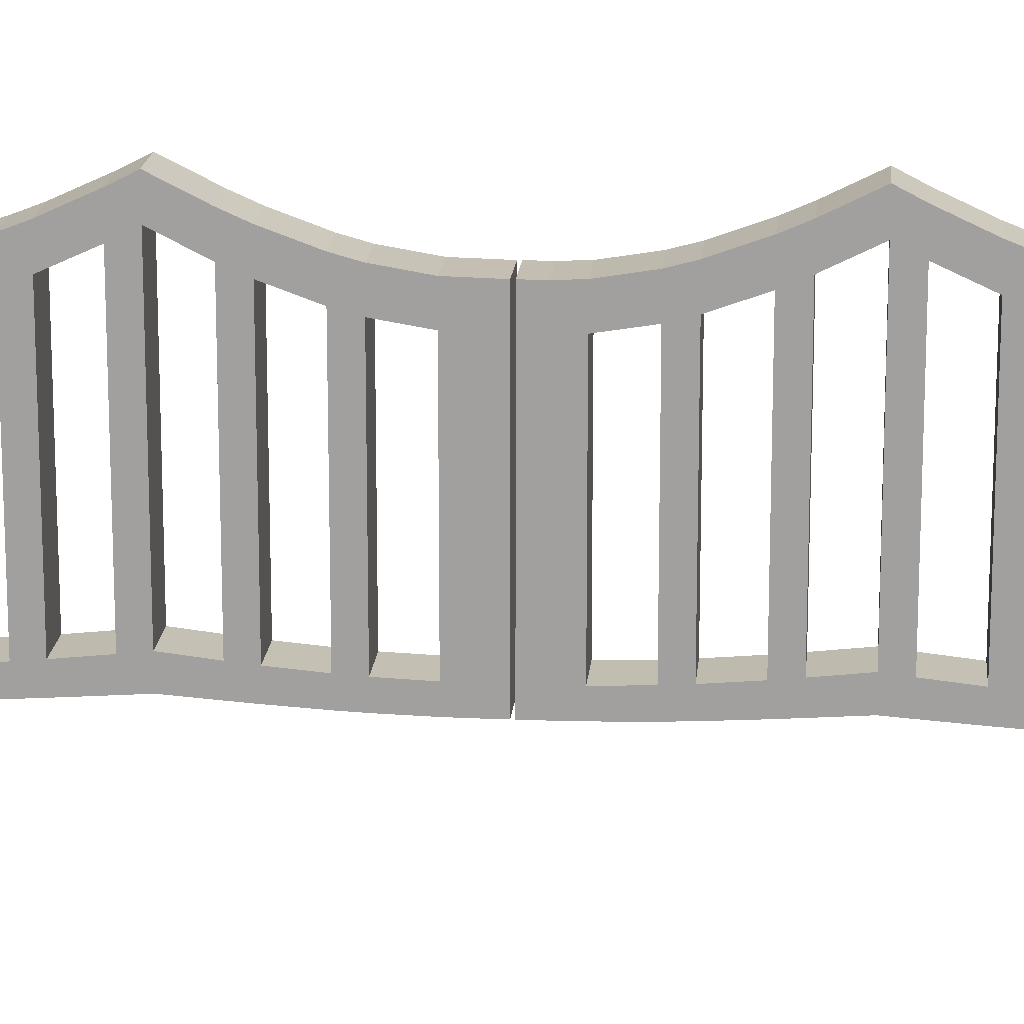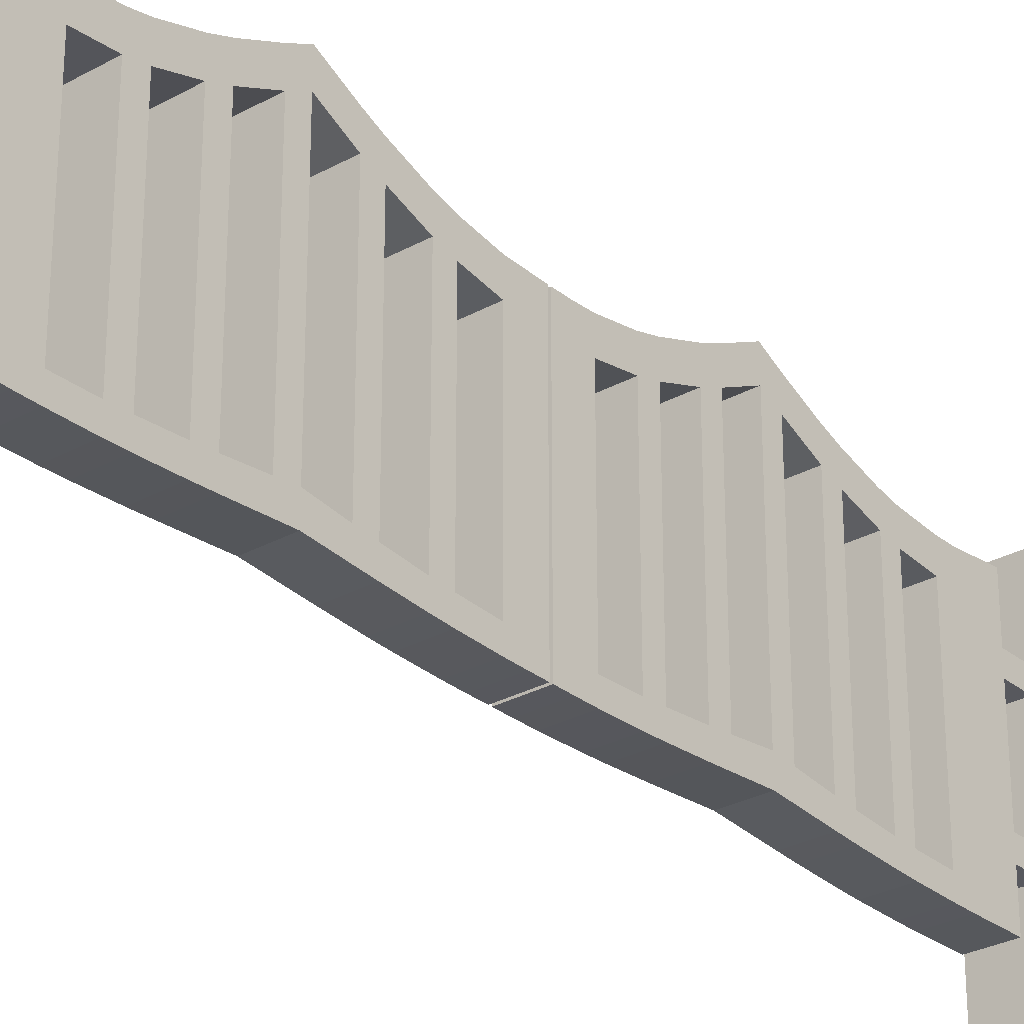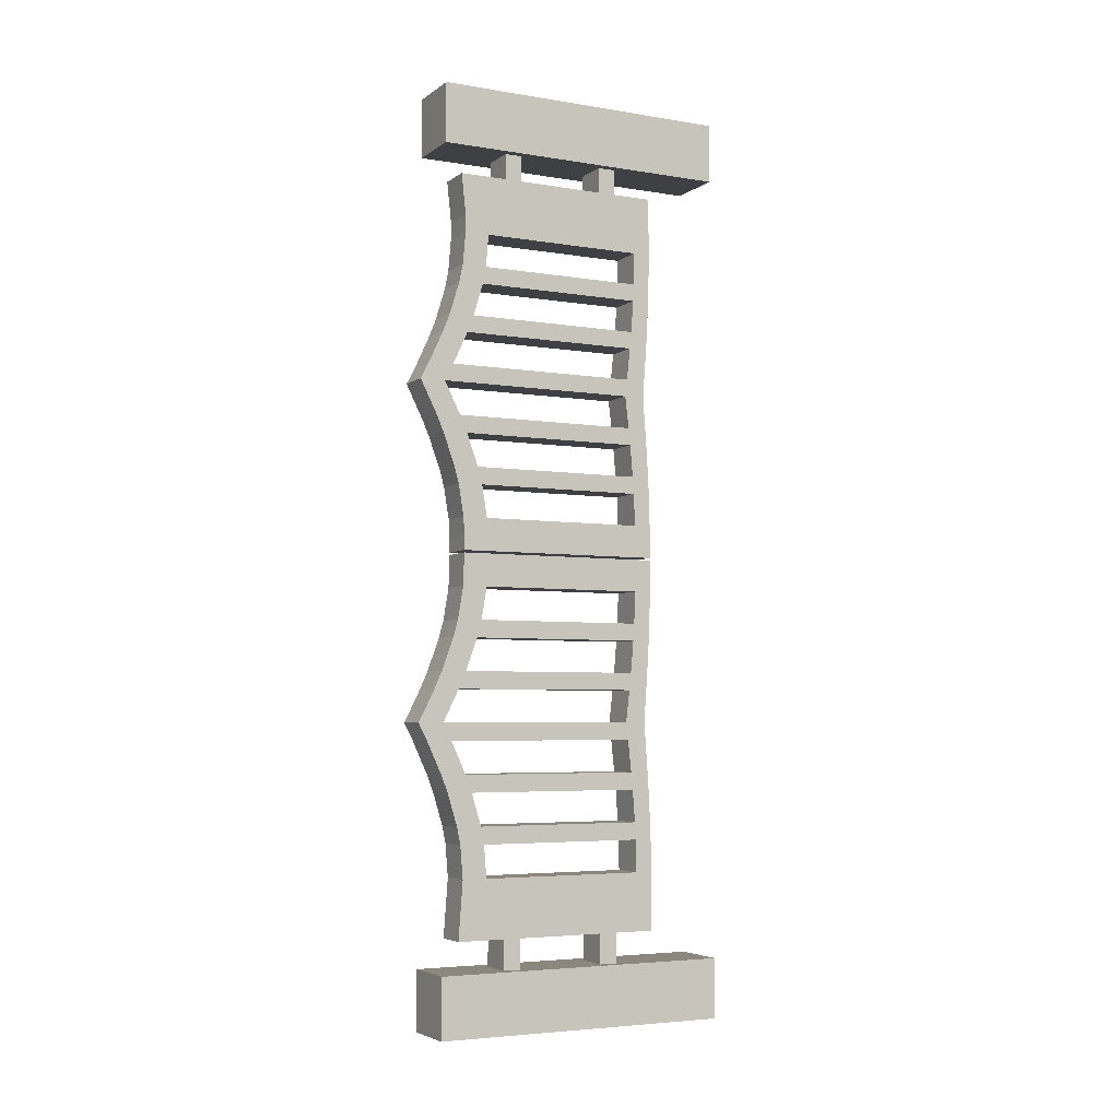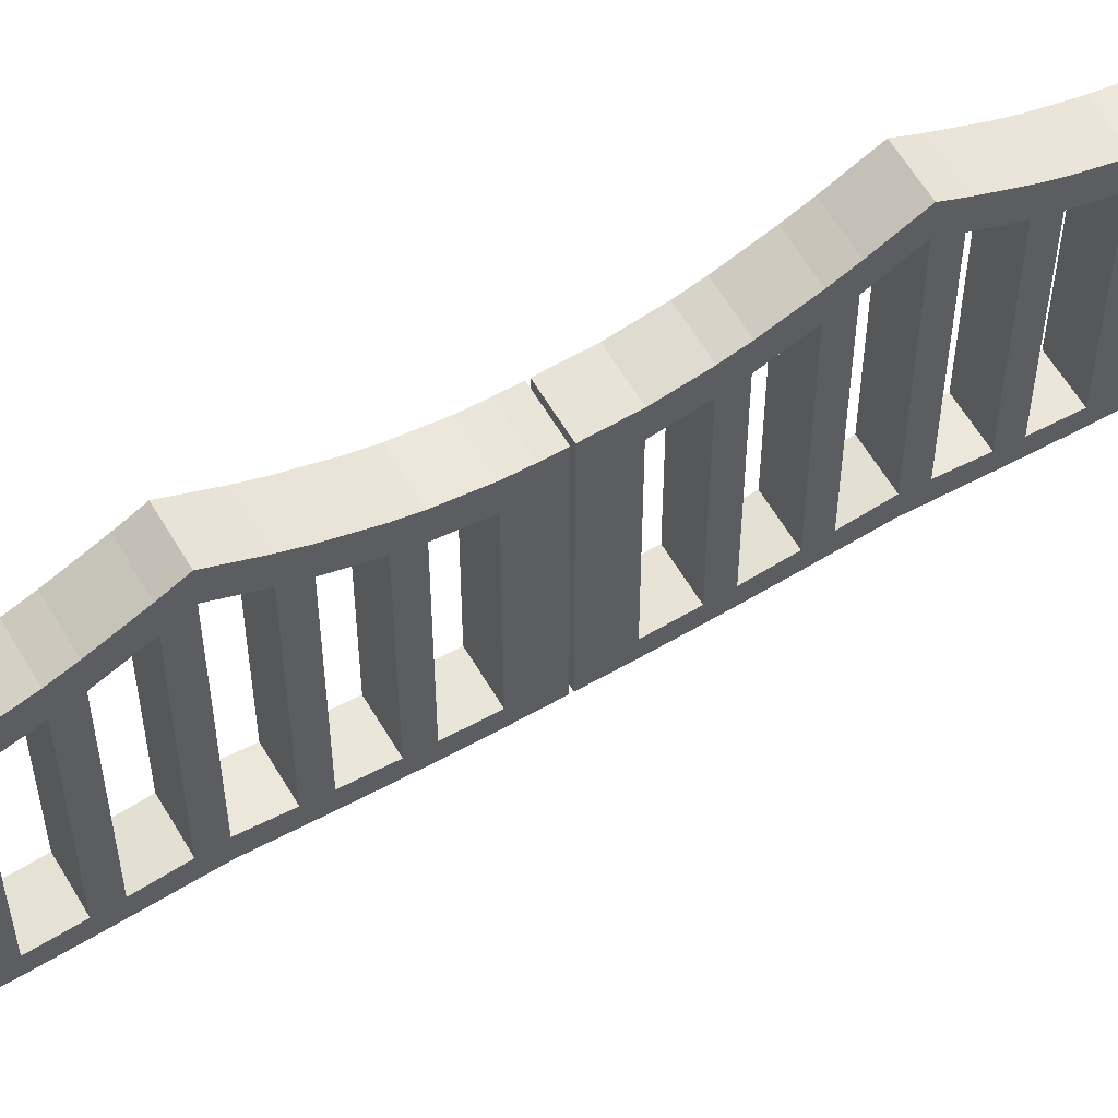
<metadata>
{"format":"obj","ext":"obj","renderer":"f3d","projection":"perspective","resolution":1024,"background":"white","views":[{"elev":17.3,"azim":-85.0,"up":"+Y"},{"elev":-28.9,"azim":-140.3,"up":"+Y"},{"elev":-4.8,"azim":-117.2,"up":"+Z"},{"elev":60.2,"azim":59.7,"up":"+Y"}]}
</metadata>
<code>
o Gate_Plane.001
v -36.34 4.68 -9.521
v -36.34 4.68 9.761
v -36.34 10.13 -9.521
v -36.34 10.13 9.761
v -36.34 9.479 -9.521
v -36.34 4.662 -8.012
v -36.34 4.662 -8.458
v -36.34 4.688 -6.727
v -36.34 4.673 -7.173
v -36.34 4.759 -5.441
v -36.34 4.731 -5.888
v -36.34 4.851 -4.156
v -36.34 4.819 -4.602
v -36.34 4.759 -2.87
v -36.34 4.79 -3.317
v -36.34 4.688 -1.585
v -36.34 4.709 -2.031
v -36.34 4.662 -0.2995
v -36.34 4.665 -0.7457
v -36.34 4.665 0.9859
v -36.34 4.662 0.5397
v -36.34 4.709 2.271
v -36.34 4.688 1.825
v -36.34 4.79 3.557
v -36.34 4.759 3.111
v -36.34 4.819 4.842
v -36.34 4.851 4.396
v -36.34 4.731 6.128
v -36.34 4.759 5.681
v -36.34 4.673 7.413
v -36.34 4.688 6.967
v -36.34 4.662 8.699
v -36.34 4.662 8.252
v -36.34 10.01 8.252
v -36.34 10.01 8.699
v -36.34 10.18 6.967
v -36.34 10.09 7.413
v -36.34 10.6 5.681
v -36.34 10.43 6.128
v -36.34 11.22 4.396
v -36.34 10.99 4.842
v -36.34 10.6 3.111
v -36.34 10.8 3.557
v -36.34 10.18 1.825
v -36.34 10.3 2.271
v -36.34 10.01 0.5397
v -36.34 10.04 0.9859
v -36.34 10.04 -0.7457
v -36.34 10.3 -2.031
v -36.34 10.18 -1.585
v -36.34 10.8 -3.317
v -36.34 10.6 -2.87
v -36.34 10.99 -4.602
v -36.34 11.22 -4.156
v -36.34 10.43 -5.888
v -36.34 10.6 -5.441
v -36.34 10.09 -7.173
v -36.34 10.18 -6.727
v -36.34 10.01 -8.012
v -36.34 5.107 8.252
v -36.34 5.144 6.967
v -36.34 5.123 7.413
v -36.34 5.246 5.681
v -36.34 5.204 6.128
v -36.34 5.389 4.396
v -36.34 5.337 4.842
v -36.34 5.246 3.111
v -36.34 5.293 3.557
v -36.34 5.144 1.825
v -36.34 5.173 2.271
v -36.34 5.111 0.9859
v -36.34 5.111 -0.7457
v -36.34 5.173 -2.031
v -36.34 5.144 -1.585
v -36.34 5.293 -3.317
v -36.34 5.246 -2.87
v -36.34 5.337 -4.602
v -36.34 5.389 -4.156
v -36.34 5.204 -5.888
v -36.34 5.246 -5.441
v -36.34 5.123 -7.173
v -36.34 5.144 -6.727
v -36.34 5.107 -8.012
v -36.34 9.371 8.252
v -36.34 9.44 7.413
v -36.34 9.528 6.967
v -36.34 9.779 6.128
v -36.34 9.951 5.681
v -36.34 10.33 4.842
v -36.34 10.56 4.396
v -36.34 10.15 3.557
v -36.34 9.951 3.111
v -36.34 9.648 2.271
v -36.34 9.528 1.825
v -36.34 9.391 0.9859
v -36.34 9.391 -0.7457
v -36.34 9.528 -1.585
v -36.34 9.648 -2.031
v -36.34 9.951 -2.87
v -36.34 10.15 -3.317
v -36.34 10.56 -4.156
v -36.34 10.33 -4.602
v -36.34 9.951 -5.441
v -36.34 9.779 -5.888
v -36.34 9.528 -6.727
v -36.34 9.44 -7.173
v -36.34 9.371 -8.012
v -37.26 4.68 -9.521
v -37.26 10.13 9.761
v -37.26 10.13 -9.521
v -37.26 9.479 -9.521
v -37.26 4.68 9.761
v -37.26 5.107 -8.012
v -37.26 9.371 -8.012
v -37.26 5.123 -7.173
v -37.26 5.144 -6.727
v -37.26 9.528 -6.727
v -37.26 9.44 -7.173
v -37.26 5.204 -5.888
v -37.26 5.246 -5.441
v -37.26 9.951 -5.441
v -37.26 9.779 -5.888
v -37.26 5.337 -4.602
v -37.26 5.389 -4.156
v -37.26 10.56 -4.156
v -37.26 10.33 -4.602
v -37.26 5.293 -3.317
v -37.26 5.246 -2.87
v -37.26 9.951 -2.87
v -37.26 10.15 -3.317
v -37.26 5.173 -2.031
v -37.26 5.144 -1.585
v -37.26 9.528 -1.585
v -37.26 9.648 -2.031
v -37.26 5.111 -0.7457
v -37.26 9.391 -0.7457
v -37.26 5.111 0.9859
v -37.26 9.391 0.9859
v -37.26 5.144 1.825
v -37.26 5.173 2.271
v -37.26 9.648 2.271
v -37.26 9.528 1.825
v -37.26 5.246 3.111
v -37.26 5.293 3.557
v -37.26 10.15 3.557
v -37.26 9.951 3.111
v -37.26 5.389 4.396
v -37.26 5.337 4.842
v -37.26 10.33 4.842
v -37.26 10.56 4.396
v -37.26 5.246 5.681
v -37.26 5.204 6.128
v -37.26 9.779 6.128
v -37.26 9.951 5.681
v -37.26 5.144 6.967
v -37.26 5.123 7.413
v -37.26 9.44 7.413
v -37.26 9.528 6.967
v -37.26 5.107 8.252
v -37.26 9.371 8.252
v -37.26 4.662 -8.458
v -37.26 4.662 -8.012
v -37.26 4.673 -7.173
v -37.26 4.688 -6.727
v -37.26 4.731 -5.888
v -37.26 4.759 -5.441
v -37.26 4.819 -4.602
v -37.26 4.851 -4.156
v -37.26 4.79 -3.317
v -37.26 4.759 -2.87
v -37.26 4.709 -2.031
v -37.26 4.688 -1.585
v -37.26 4.665 -0.7457
v -37.26 4.662 -0.2995
v -37.26 4.662 0.5397
v -37.26 4.665 0.9859
v -37.26 4.688 1.825
v -37.26 4.709 2.271
v -37.26 4.759 3.111
v -37.26 4.79 3.557
v -37.26 4.851 4.396
v -37.26 4.819 4.842
v -37.26 4.759 5.681
v -37.26 4.731 6.128
v -37.26 4.688 6.967
v -37.26 4.673 7.413
v -37.26 4.662 8.252
v -37.26 4.662 8.699
v -37.26 10.01 -8.012
v -37.26 10.18 -6.727
v -37.26 10.09 -7.173
v -37.26 10.6 -5.441
v -37.26 10.43 -5.888
v -37.26 11.22 -4.156
v -37.26 10.99 -4.602
v -37.26 10.6 -2.87
v -37.26 10.8 -3.317
v -37.26 10.18 -1.585
v -37.26 10.3 -2.031
v -37.26 10.04 -0.7457
v -37.26 10.04 0.9859
v -37.26 10.01 0.5397
v -37.26 10.3 2.271
v -37.26 10.18 1.825
v -37.26 10.8 3.557
v -37.26 10.6 3.111
v -37.26 10.99 4.842
v -37.26 11.22 4.396
v -37.26 10.43 6.128
v -37.26 10.6 5.681
v -37.26 10.09 7.413
v -37.26 10.18 6.967
v -37.26 10.01 8.699
v -37.26 10.01 8.252
v -36.34 4.662 0.08883
v -36.34 4.662 0.1513
v -36.34 10.01 0.1513
v -36.34 10.01 0.08883
v -37.26 4.662 0.1513
v -37.26 4.662 0.08883
v -37.26 10.01 0.08883
v -37.26 10.01 0.1513
v -36.34 8.899 -9.521
v -36.34 8.434 -9.521
v -36.34 6.178 -9.521
v -36.34 5.713 -9.521
v -37.26 5.713 -9.521
v -37.26 6.178 -9.521
v -37.26 8.434 -9.521
v -37.26 8.899 -9.521
v -36.34 5.713 9.761
v -36.34 6.178 9.761
v -36.34 8.434 9.761
v -36.34 8.899 9.761
v -36.34 6.111 8.252
v -37.26 8.899 9.761
v -37.26 8.434 9.761
v -37.26 6.178 9.761
v -37.26 5.713 9.761
v -37.26 5.646 8.252
v -37.26 6.111 8.252
v -36.34 5.713 -10.29
v -37.26 5.713 -10.29
v -37.26 6.178 -10.29
v -36.34 6.178 -10.29
v -37.26 8.899 -10.29
v -36.34 8.899 -10.29
v -36.34 8.434 -10.29
v -37.26 8.434 -10.29
v -36.34 8.899 10.53
v -37.26 8.899 10.53
v -37.26 8.434 10.53
v -36.34 8.434 10.53
v -37.26 5.713 10.53
v -36.34 5.713 10.53
v -36.34 6.178 10.53
v -37.26 6.178 10.53
v -35.95 2.899 10.42
v -35.95 10.67 10.42
v -35.95 2.899 11.97
v -35.95 10.67 11.97
v -37.5 2.899 10.42
v -37.5 10.67 10.42
v -37.5 2.899 11.97
v -37.5 10.67 11.97
v -35.95 2.899 -11.85
v -35.95 10.67 -11.85
v -35.95 2.899 -10.3
v -35.95 10.67 -10.3
v -37.5 2.899 -11.85
v -37.5 10.67 -11.85
v -37.5 2.899 -10.3
v -37.5 10.67 -10.3
f 39 88 38
f 78 75 12
f 106 59 57
f 82 106 105
f 80 104 103
f 78 102 101
f 75 99 76
f 73 97 74
f 70 94 93
f 68 92 91
f 65 89 66
f 63 87 64
f 61 85 62
f 164 116 115
f 1 227 226
f 148 147 181
f 133 200 198
f 116 118 115
f 120 122 119
f 124 126 123
f 129 127 128
f 133 131 132
f 140 142 139
f 144 146 143
f 149 147 148
f 153 151 152
f 157 155 156
f 54 197 51
f 91 144 68
f 7 108 1
f 28 183 29
f 102 121 103
f 56 195 53
f 67 146 92
f 9 162 6
f 104 117 105
f 83 115 81
f 30 185 31
f 58 193 55
f 89 148 66
f 11 164 8
f 106 114 107
f 82 119 79
f 59 191 57
f 65 150 90
f 13 166 10
f 32 187 33
f 80 123 77
f 87 152 64
f 15 168 12
f 78 127 75
f 63 154 88
f 17 170 14
f 5 110 3
f 76 131 73
f 85 156 62
f 19 172 16
f 241 240 239
f 74 135 72
f 237 232 233
f 57 190 58
f 61 158 86
f 48 221 218
f 23 176 20
f 55 192 56
f 71 139 69
f 241 84 235
f 25 178 22
f 6 161 7
f 70 143 67
f 105 116 82
f 53 194 54
f 27 180 24
f 68 147 65
f 81 118 106
f 8 163 9
f 29 182 26
f 51 196 52
f 66 151 63
f 103 120 80
f 31 184 28
f 10 165 11
f 64 155 61
f 79 122 104
f 50 199 198
f 33 186 30
f 62 159 60
f 101 124 78
f 12 167 13
f 2 188 32
f 3 189 59
f 77 126 102
f 14 169 15
f 35 109 4
f 99 128 76
f 46 201 47
f 84 157 85
f 37 214 34
f 75 130 100
f 16 171 17
f 86 153 87
f 44 203 45
f 39 212 36
f 97 132 74
f 88 149 89
f 18 173 19
f 41 210 38
f 73 134 98
f 42 205 43
f 90 145 91
f 43 208 40
f 20 175 21
f 92 141 93
f 40 207 41
f 45 206 42
f 72 136 96
f 94 138 95
f 22 177 23
f 47 204 44
f 95 137 71
f 38 209 39
f 217 202 46
f 24 179 25
f 96 133 97
f 36 211 37
f 50 200 48
f 93 140 70
f 98 129 99
f 26 181 27
f 49 196 199
f 69 142 94
f 34 213 35
f 100 125 101
f 215 174 18
f 228 224 225
f 217 219 222
f 221 215 218
f 21 219 216
f 223 111 5
f 114 83 107
f 4 236 234
f 65 66 27
f 243 245 242
f 243 226 227
f 244 227 228
f 245 228 225
f 242 225 226
f 247 249 246
f 247 230 223
f 248 223 224
f 249 224 229
f 246 229 230
f 251 253 250
f 251 234 236
f 253 237 233
f 250 233 234
f 255 257 254
f 255 239 231
f 256 231 232
f 257 232 238
f 259 260 258
f 261 264 260
f 265 262 264
f 263 258 262
f 264 258 260
f 261 263 265
f 267 268 266
f 269 272 268
f 273 270 272
f 271 266 270
f 272 266 268
f 269 271 273
f 231 112 2
f 232 235 233
f 235 84 233
f 84 85 34
f 85 86 37
f 86 87 36
f 87 88 39
f 36 87 39
f 88 89 38
f 89 90 41
f 38 89 41
f 90 91 43
f 91 92 42
f 92 93 45
f 93 94 44
f 93 44 45
f 94 95 47
f 44 94 47
f 91 42 43
f 71 20 21
f 95 71 216
f 71 21 216
f 216 217 95
f 217 46 95
f 95 46 47
f 85 37 34
f 92 45 42
f 234 233 84
f 4 234 35
f 234 84 35
f 34 35 84
f 90 43 40
f 36 37 86
f 90 40 41
f 218 215 96
f 215 18 72
f 96 215 72
f 18 19 72
f 19 16 72
f 72 16 74
f 16 17 74
f 17 14 73
f 14 15 76
f 15 12 75
f 12 13 77
f 13 10 80
f 10 11 79
f 11 8 82
f 82 8 81
f 8 9 81
f 9 6 83
f 6 7 83
f 7 1 226
f 83 7 226
f 226 225 83
f 224 223 107
f 223 5 107
f 224 107 225
f 83 225 107
f 9 83 81
f 13 80 77
f 17 73 74
f 15 75 76
f 48 218 96
f 98 49 50
f 11 82 79
f 5 3 59
f 5 59 107
f 98 50 97
f 50 48 97
f 96 97 48
f 14 76 73
f 10 79 80
f 77 78 12
f 98 99 49
f 99 100 52
f 101 102 53
f 102 103 56
f 56 103 55
f 99 52 49
f 100 101 51
f 53 54 101
f 54 51 101
f 51 52 100
f 103 104 55
f 56 53 102
f 104 105 58
f 58 55 104
f 105 106 57
f 106 107 59
f 57 58 105
f 82 81 106
f 80 79 104
f 78 77 102
f 75 100 99
f 73 98 97
f 70 69 94
f 68 67 92
f 65 90 89
f 63 88 87
f 61 86 85
f 197 194 125
f 194 195 125
f 195 192 126
f 125 195 126
f 196 197 130
f 133 198 134
f 198 199 134
f 129 134 199
f 125 130 197
f 130 129 196
f 121 126 192
f 117 122 190
f 122 121 193
f 193 121 192
f 114 118 189
f 118 117 191
f 190 122 193
f 129 199 196
f 189 110 111
f 230 229 114
f 229 228 114
f 113 228 227
f 189 111 114
f 111 230 114
f 191 189 118
f 227 108 161
f 113 227 161
f 190 191 117
f 228 113 114
f 161 162 113
f 162 163 113
f 163 164 115
f 164 165 116
f 165 166 119
f 119 166 120
f 166 167 120
f 167 168 123
f 120 167 123
f 168 169 127
f 169 170 128
f 170 171 131
f 171 172 132
f 172 173 135
f 173 174 135
f 172 135 132
f 174 220 135
f 220 221 136
f 135 220 136
f 221 200 136
f 171 132 131
f 169 128 127
f 163 115 113
f 170 131 128
f 165 119 116
f 168 127 124
f 124 123 168
f 1 108 227
f 237 252 251
f 236 109 213
f 237 251 236
f 241 238 237
f 158 157 211
f 157 160 214
f 211 157 214
f 160 241 237
f 237 236 160
f 236 213 160
f 213 214 160
f 153 158 212
f 154 153 209
f 158 211 212
f 150 149 207
f 149 154 210
f 146 145 206
f 145 150 205
f 206 145 205
f 142 141 204
f 141 146 203
f 138 142 201
f 141 203 204
f 149 210 207
f 153 212 209
f 154 209 210
f 207 208 150
f 208 205 150
f 146 206 203
f 142 204 201
f 137 138 219
f 138 201 202
f 202 222 138
f 222 219 138
f 219 175 137
f 175 176 137
f 176 177 137
f 177 178 139
f 178 179 140
f 179 180 143
f 181 182 148
f 182 183 151
f 148 182 151
f 179 143 140
f 180 181 144
f 143 180 144
f 177 139 137
f 140 139 178
f 183 184 152
f 184 185 155
f 185 186 156
f 155 185 156
f 186 187 159
f 187 188 159
f 186 159 156
f 188 112 239
f 239 240 188
f 240 159 188
f 151 183 152
f 144 181 147
f 155 152 184
f 133 136 200
f 116 117 118
f 120 121 122
f 124 125 126
f 129 130 127
f 133 134 131
f 140 141 142
f 144 145 146
f 149 150 147
f 153 154 151
f 157 158 155
f 54 194 197
f 91 145 144
f 7 161 108
f 28 184 183
f 102 126 121
f 56 192 195
f 67 143 146
f 9 163 162
f 104 122 117
f 83 113 115
f 30 186 185
f 58 190 193
f 89 149 148
f 11 165 164
f 106 118 114
f 82 116 119
f 59 189 191
f 65 147 150
f 13 167 166
f 32 188 187
f 80 120 123
f 87 153 152
f 15 169 168
f 78 124 127
f 63 151 154
f 17 171 170
f 5 111 110
f 76 128 131
f 85 157 156
f 19 173 172
f 239 254 257
f 257 238 239
f 238 241 239
f 74 132 135
f 237 238 232
f 57 191 190
f 61 155 158
f 48 200 221
f 23 177 176
f 55 193 192
f 71 137 139
f 159 240 60
f 240 241 235
f 241 160 84
f 235 60 240
f 25 179 178
f 6 162 161
f 70 140 143
f 105 117 116
f 53 195 194
f 27 181 180
f 68 144 147
f 81 115 118
f 8 164 163
f 29 183 182
f 51 197 196
f 66 148 151
f 103 121 120
f 31 185 184
f 10 166 165
f 64 152 155
f 79 119 122
f 50 49 199
f 33 187 186
f 62 156 159
f 101 125 124
f 12 168 167
f 2 112 188
f 3 110 189
f 77 123 126
f 14 170 169
f 35 213 109
f 99 129 128
f 46 202 201
f 84 160 157
f 37 211 214
f 75 127 130
f 16 172 171
f 86 158 153
f 44 204 203
f 39 209 212
f 97 133 132
f 88 154 149
f 18 174 173
f 41 207 210
f 73 131 134
f 42 206 205
f 90 150 145
f 43 205 208
f 20 176 175
f 92 146 141
f 40 208 207
f 45 203 206
f 72 135 136
f 94 142 138
f 22 178 177
f 47 201 204
f 95 138 137
f 38 210 209
f 217 222 202
f 24 180 179
f 96 136 133
f 36 212 211
f 50 198 200
f 93 141 140
f 98 134 129
f 26 182 181
f 49 52 196
f 69 139 142
f 34 214 213
f 100 130 125
f 215 220 174
f 228 229 224
f 217 216 219
f 221 220 215
f 21 175 219
f 223 230 111
f 114 113 83
f 4 109 236
f 60 235 231
f 235 232 231
f 231 2 32
f 60 231 32
f 32 33 60
f 33 30 60
f 30 31 62
f 31 28 61
f 28 29 64
f 29 26 63
f 26 27 66
f 63 26 66
f 27 24 68
f 24 25 67
f 25 22 70
f 22 23 69
f 70 22 69
f 23 20 71
f 23 71 69
f 24 67 68
f 28 64 61
f 64 29 63
f 30 62 60
f 62 31 61
f 25 70 67
f 68 65 27
f 243 244 245
f 243 242 226
f 244 243 227
f 245 244 228
f 242 245 225
f 247 248 249
f 247 246 230
f 248 247 223
f 249 248 224
f 246 249 229
f 251 252 253
f 251 250 234
f 253 252 237
f 250 253 233
f 255 256 257
f 255 254 239
f 256 255 231
f 257 256 232
f 259 261 260
f 261 265 264
f 265 263 262
f 263 259 258
f 264 262 258
f 261 259 263
f 267 269 268
f 269 273 272
f 273 271 270
f 271 267 266
f 272 270 266
f 269 267 271
f 231 239 112

</code>
